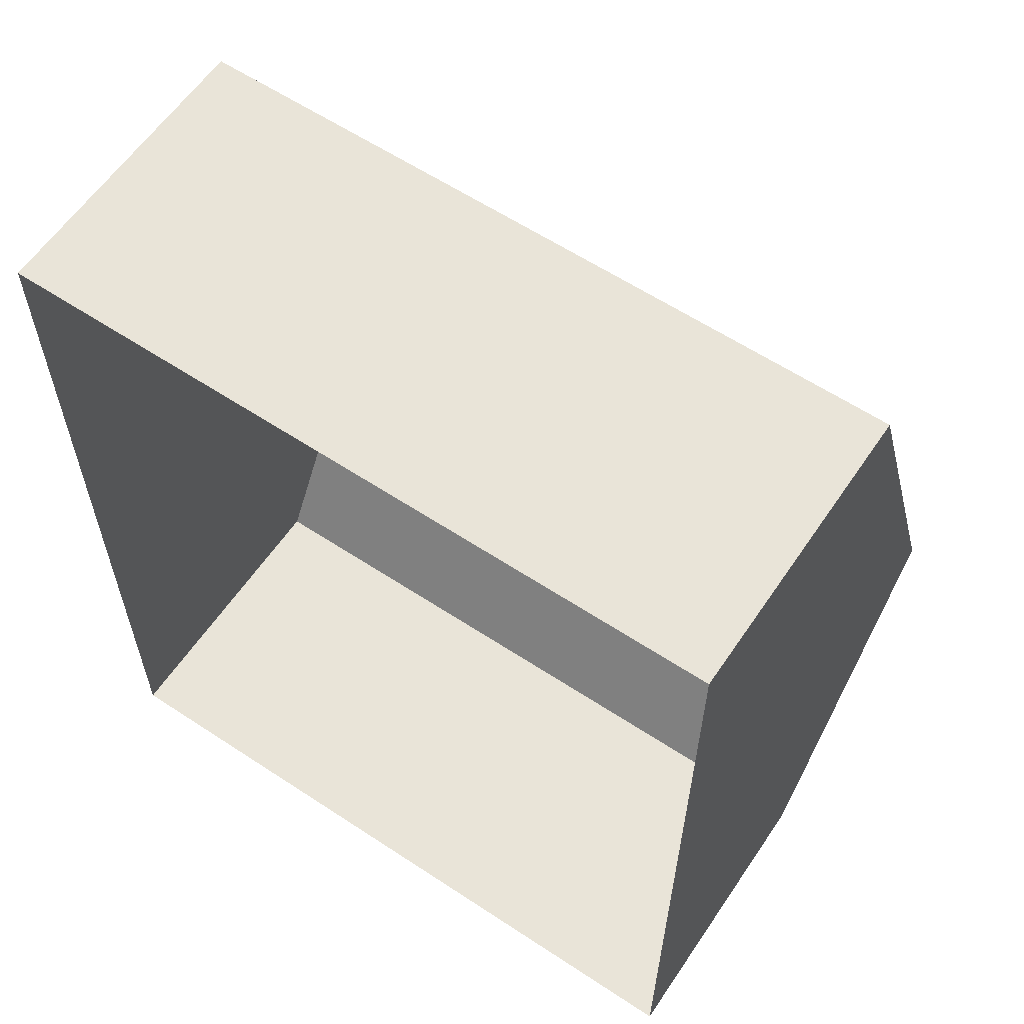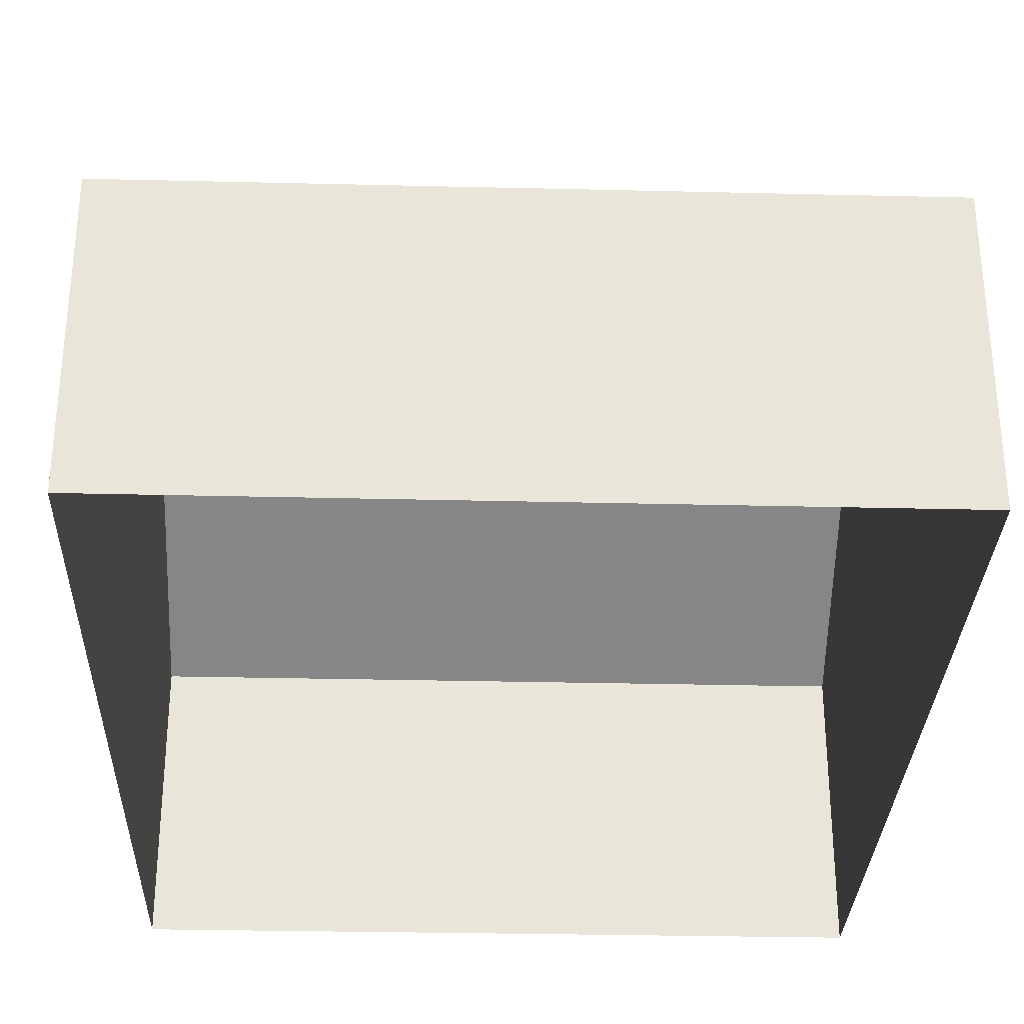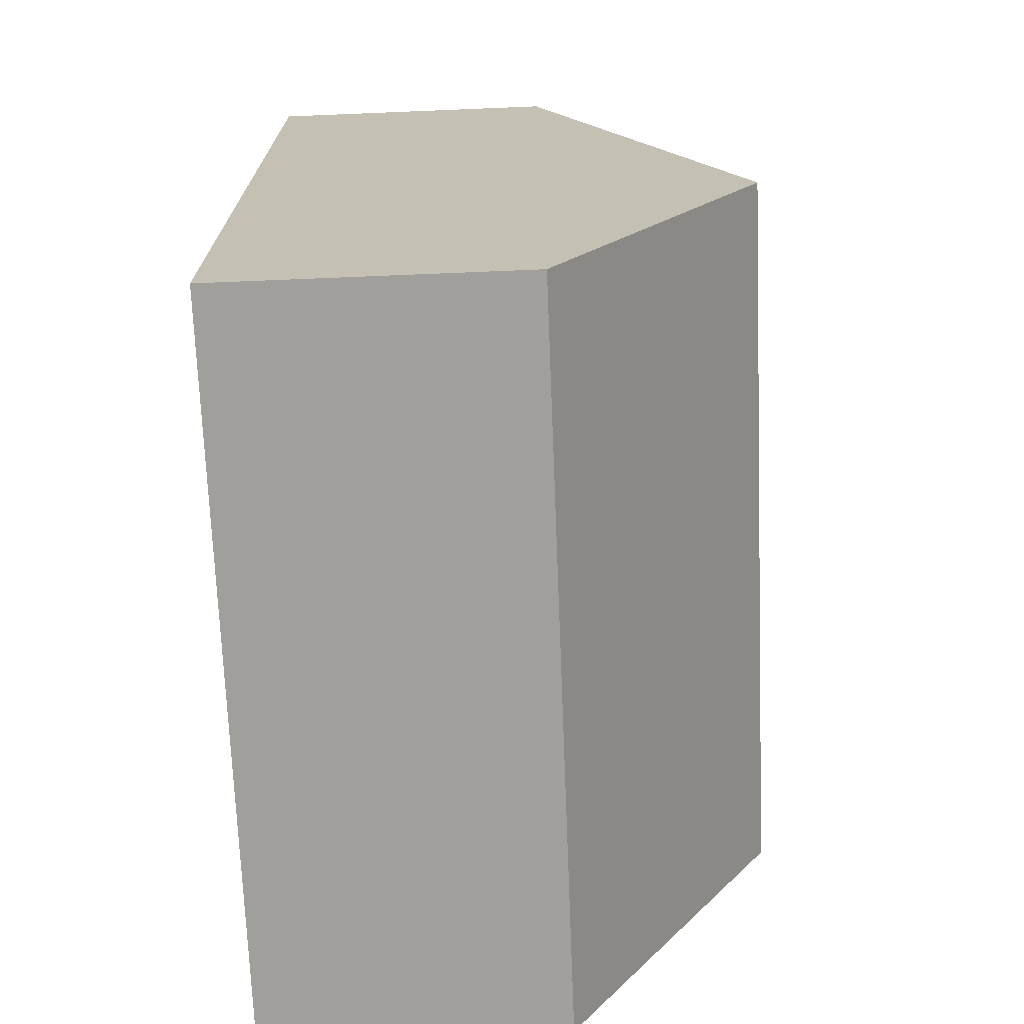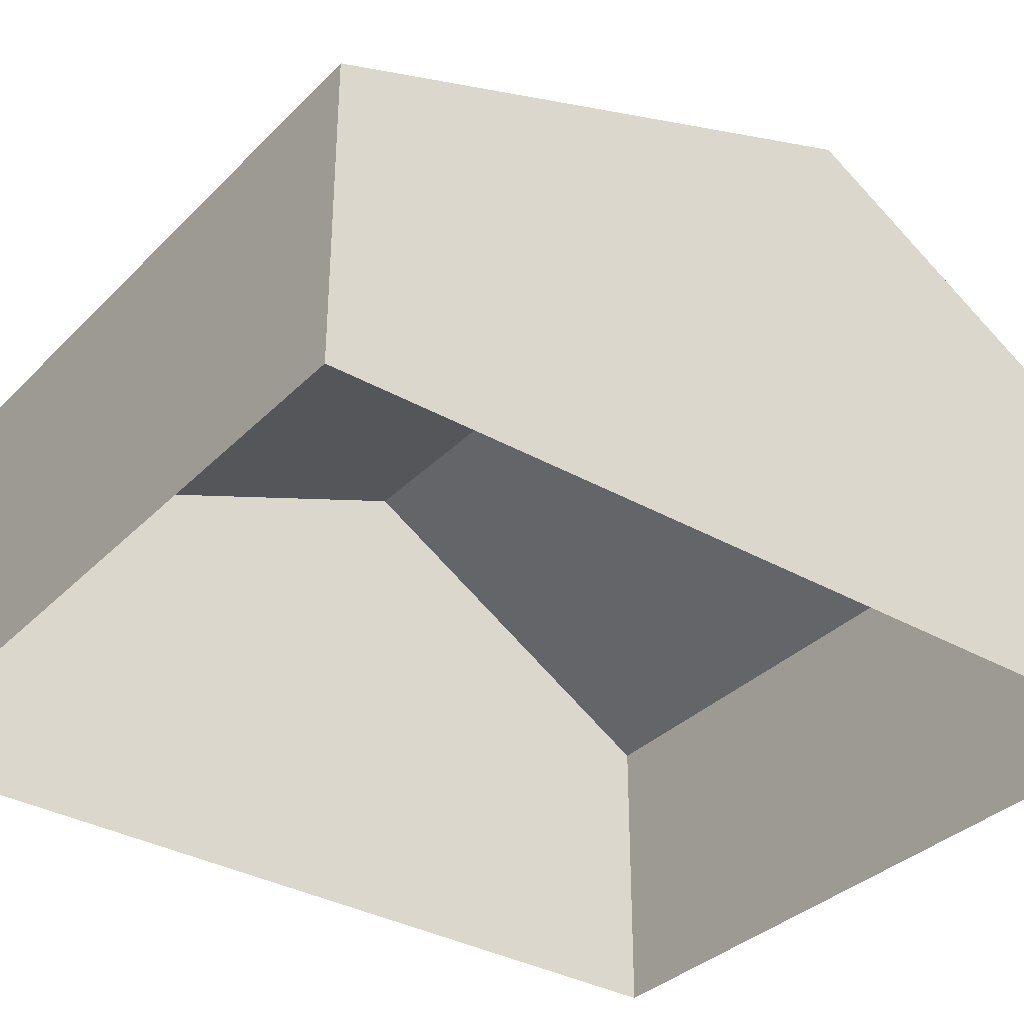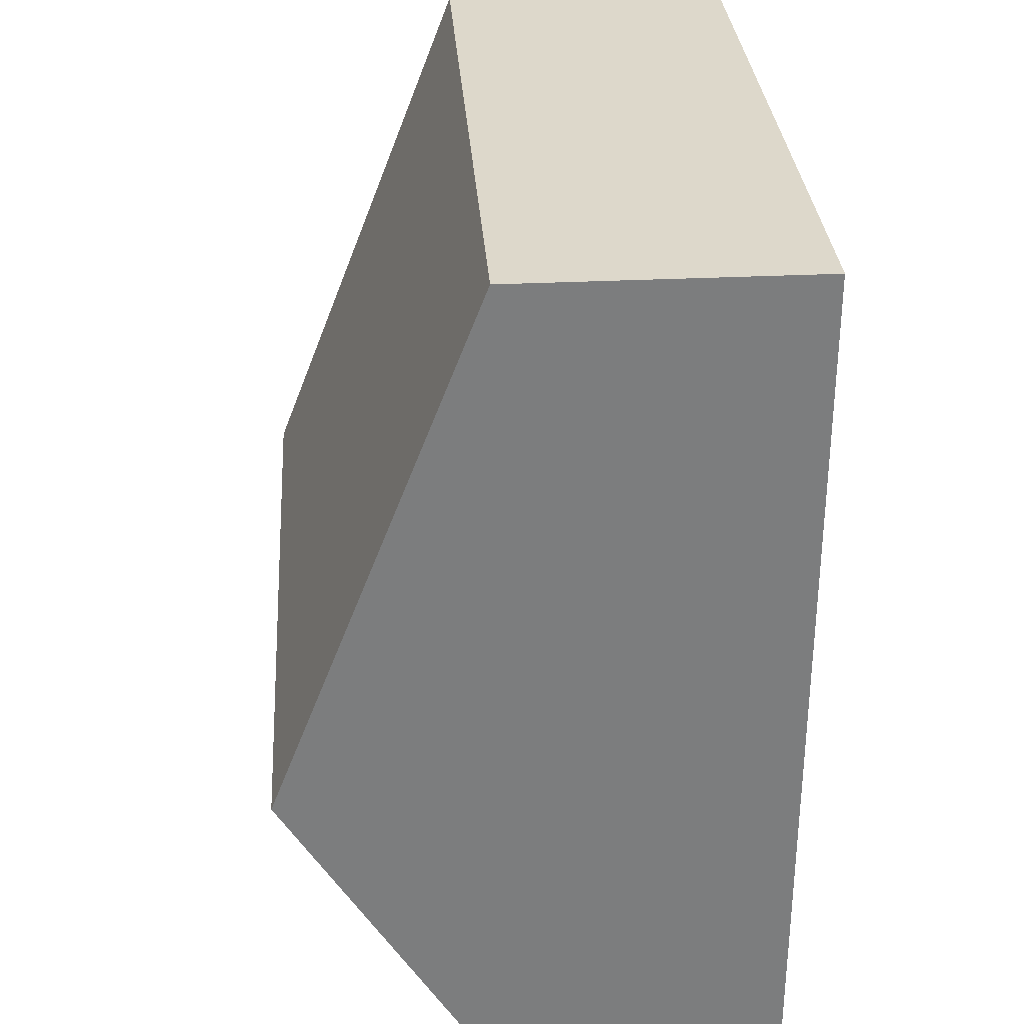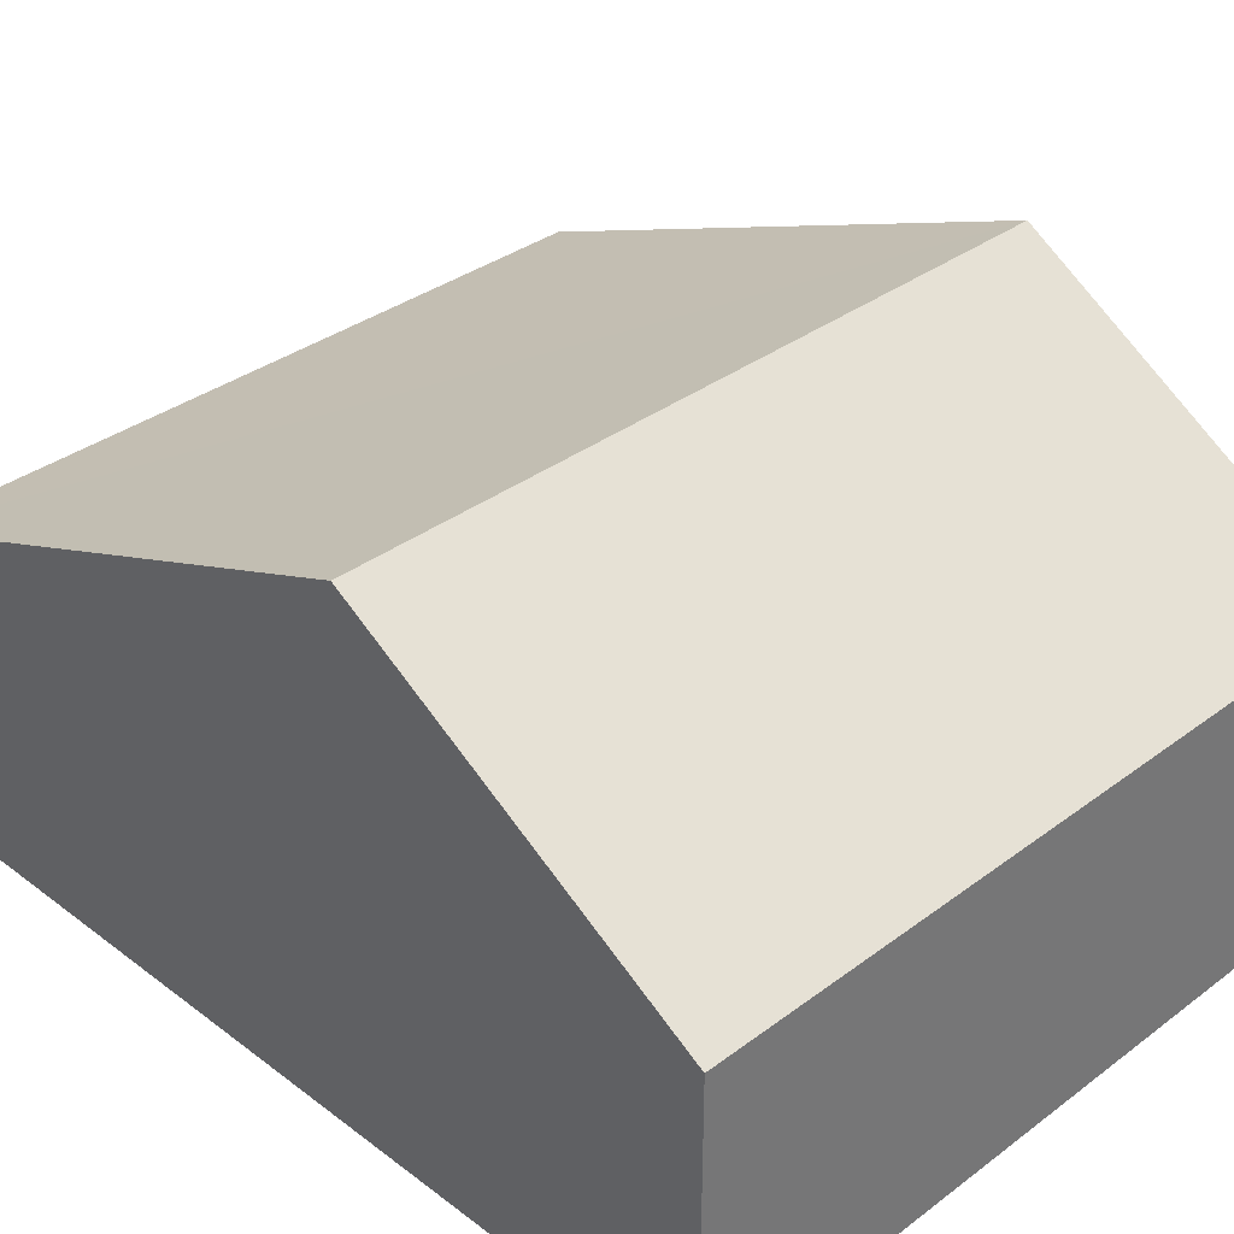
<metadata>
{"format":"obj","ext":"obj","renderer":"f3d","projection":"perspective","resolution":1024,"background":"white","views":[{"elev":60.2,"azim":-146.0,"up":"+Y"},{"elev":-30.7,"azim":178.1,"up":"+Z"},{"elev":-71.3,"azim":-87.7,"up":"+Y"},{"elev":-34.5,"azim":-127.2,"up":"+Z"},{"elev":31.4,"azim":86.0,"up":"+Y"},{"elev":34.7,"azim":-44.8,"up":"+Z"}]}
</metadata>
<code>
v -8.837e+04 -9.94e+04 4.48
v -8.838e+04 -9.939e+04 4.479
v -8.837e+04 -9.939e+04 4.48
v -8.838e+04 -9.94e+04 4.48
v -8.837e+04 -9.94e+04 7.945
v -8.838e+04 -9.939e+04 10.39
v -8.838e+04 -9.94e+04 7.945
v -8.837e+04 -9.939e+04 10.4
v -8.838e+04 -9.939e+04 7.945
v -8.837e+04 -9.939e+04 7.945
f 1 2 3
f 1 4 2
f 5 6 7
f 8 6 5
f 6 8 9
f 9 8 10
f 8 5 10
f 6 9 7
f 10 1 3
f 10 5 1
f 7 4 1
f 5 7 1
f 9 2 4
f 7 9 4
f 9 3 2
f 9 10 3

</code>
